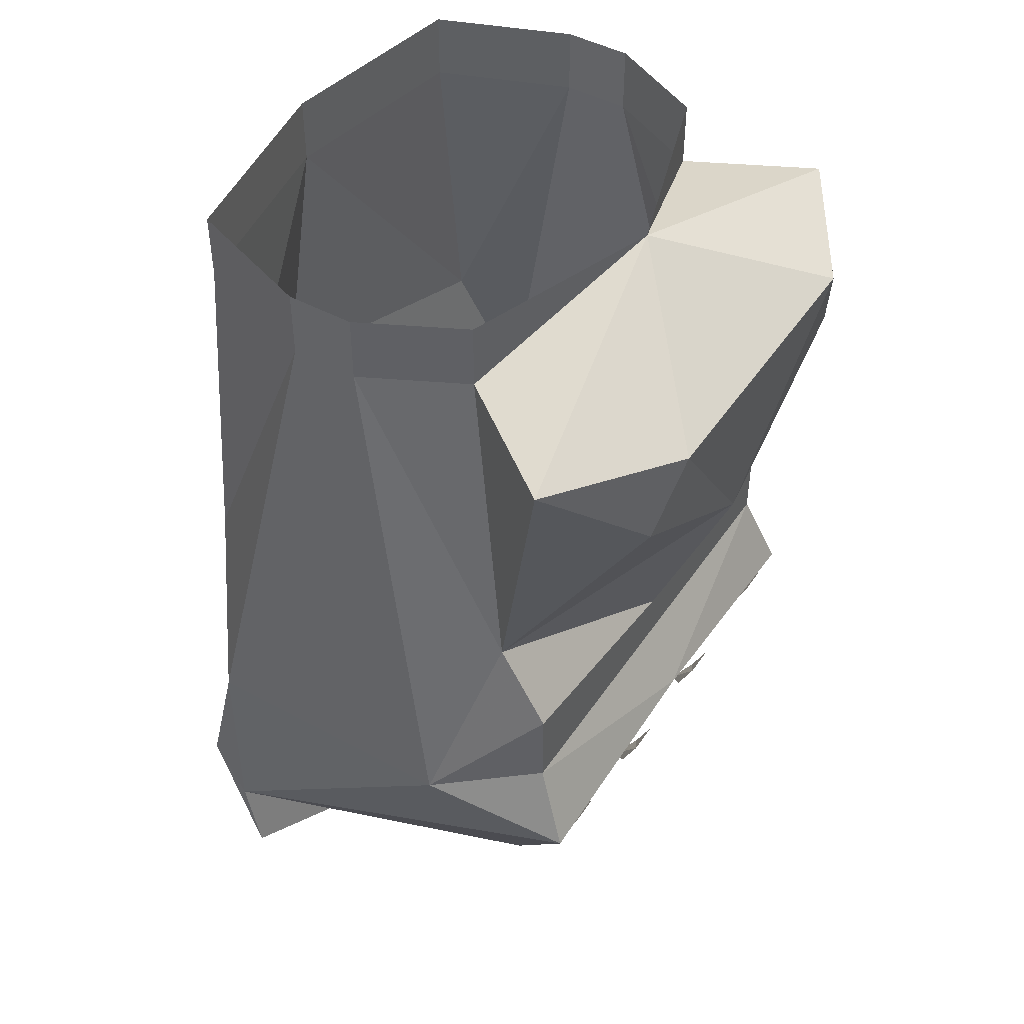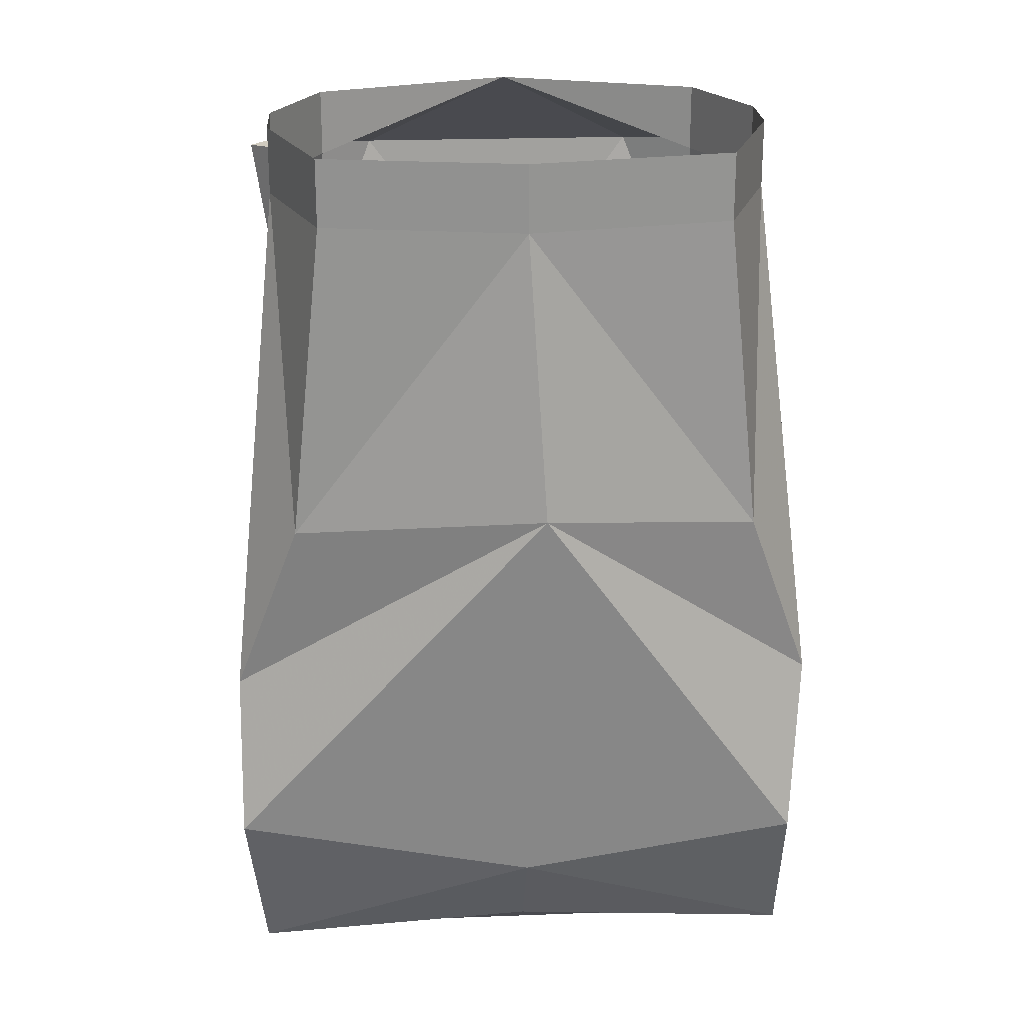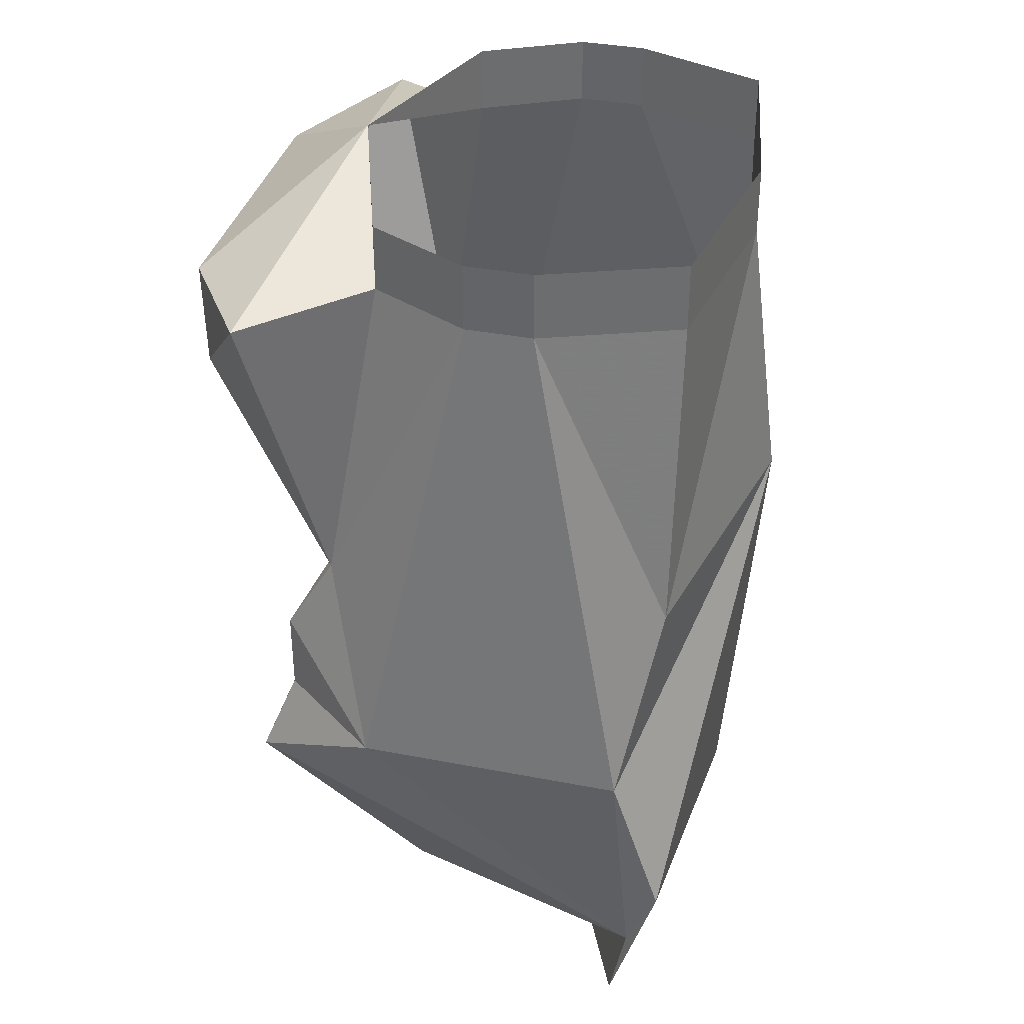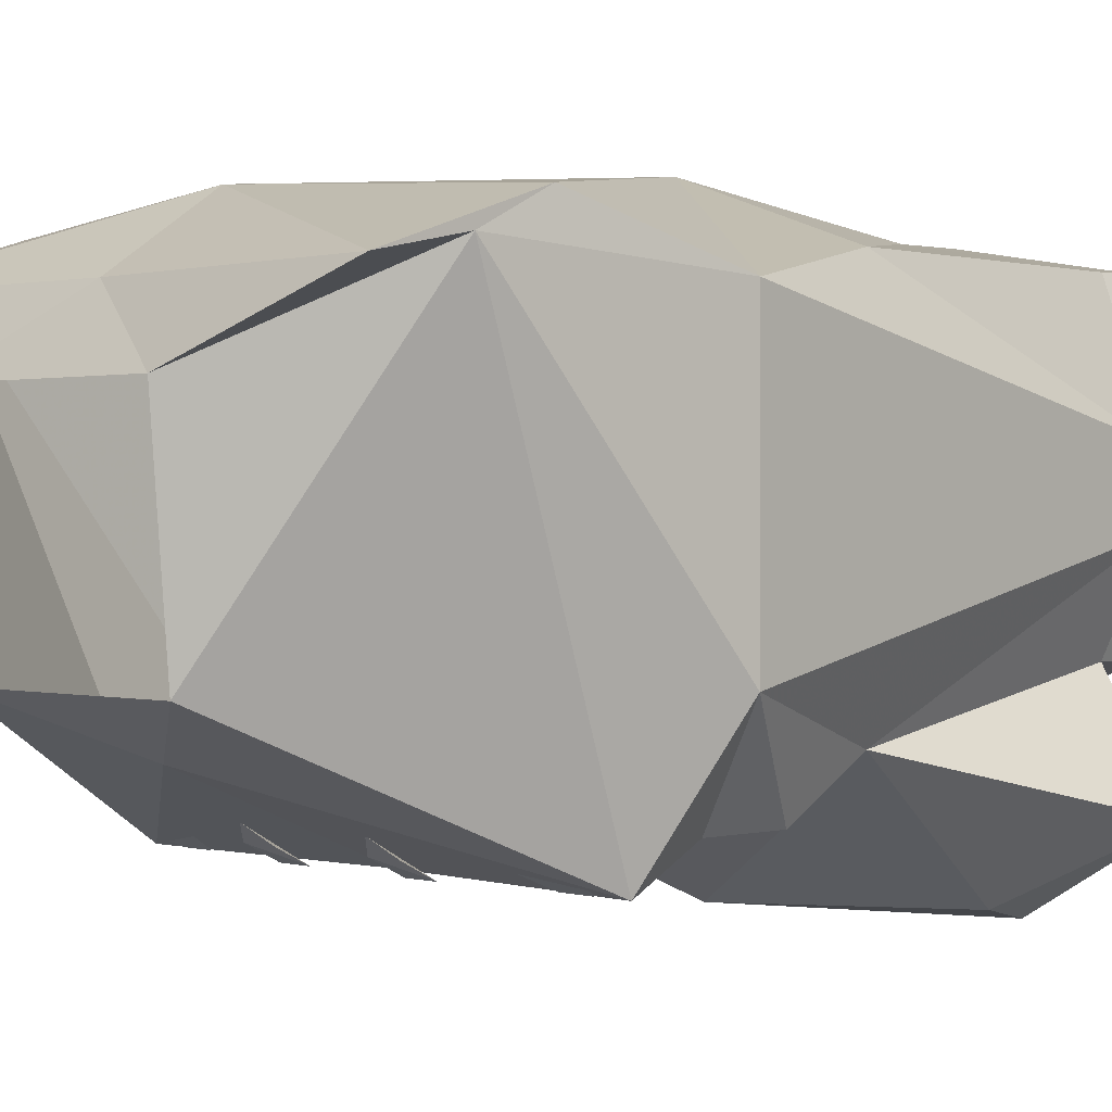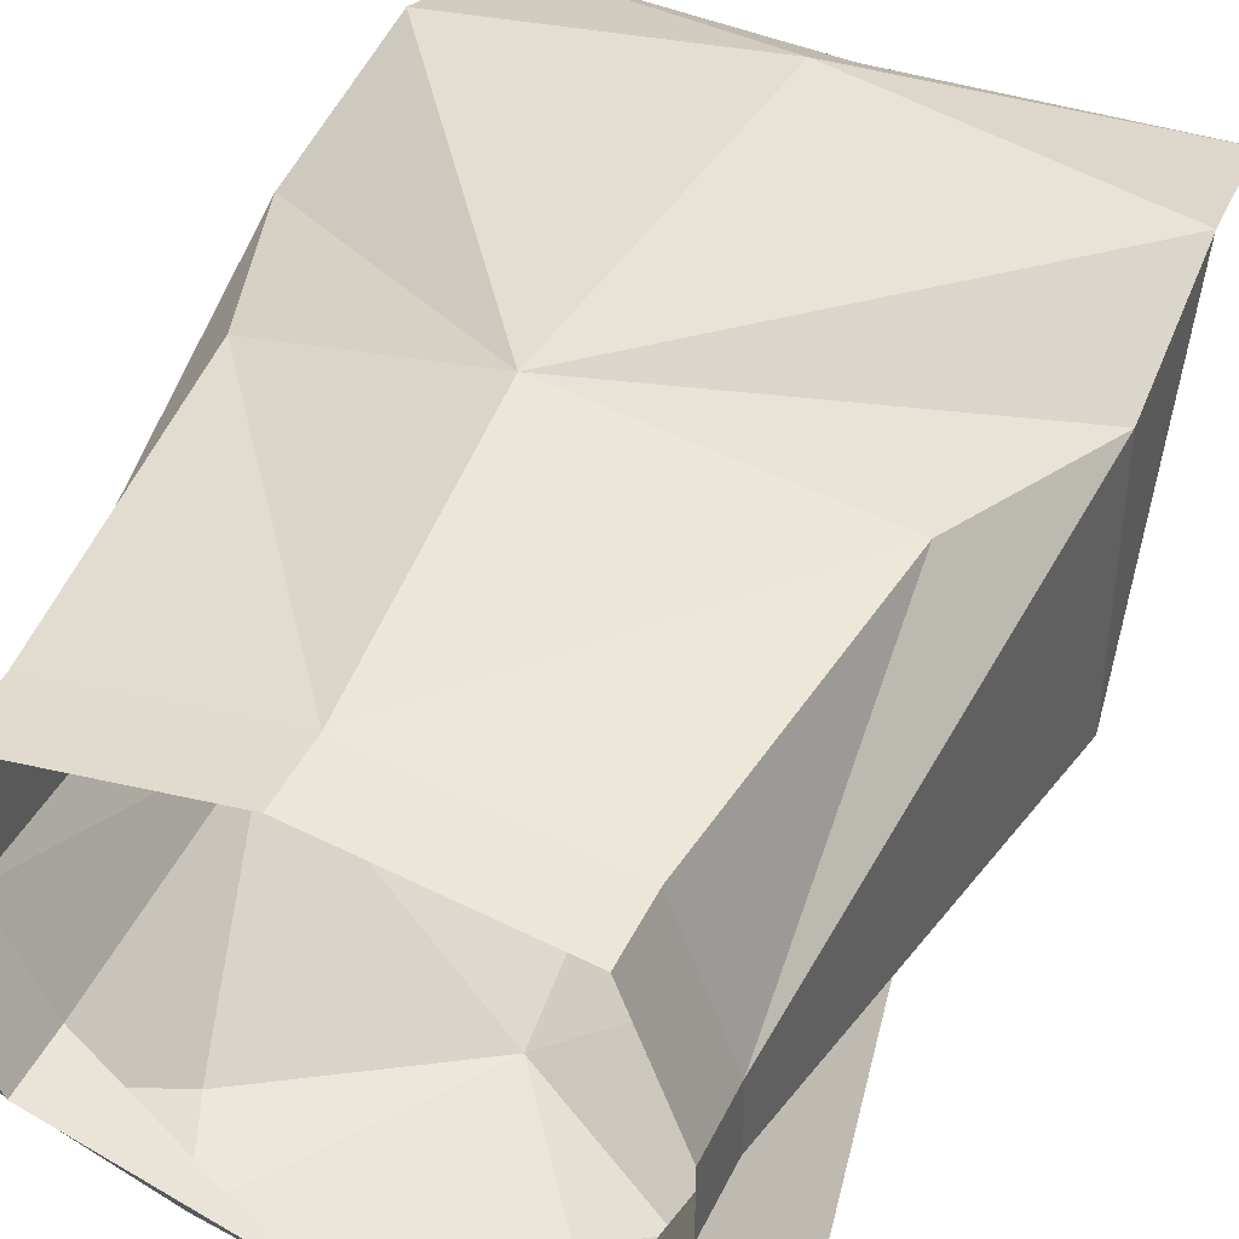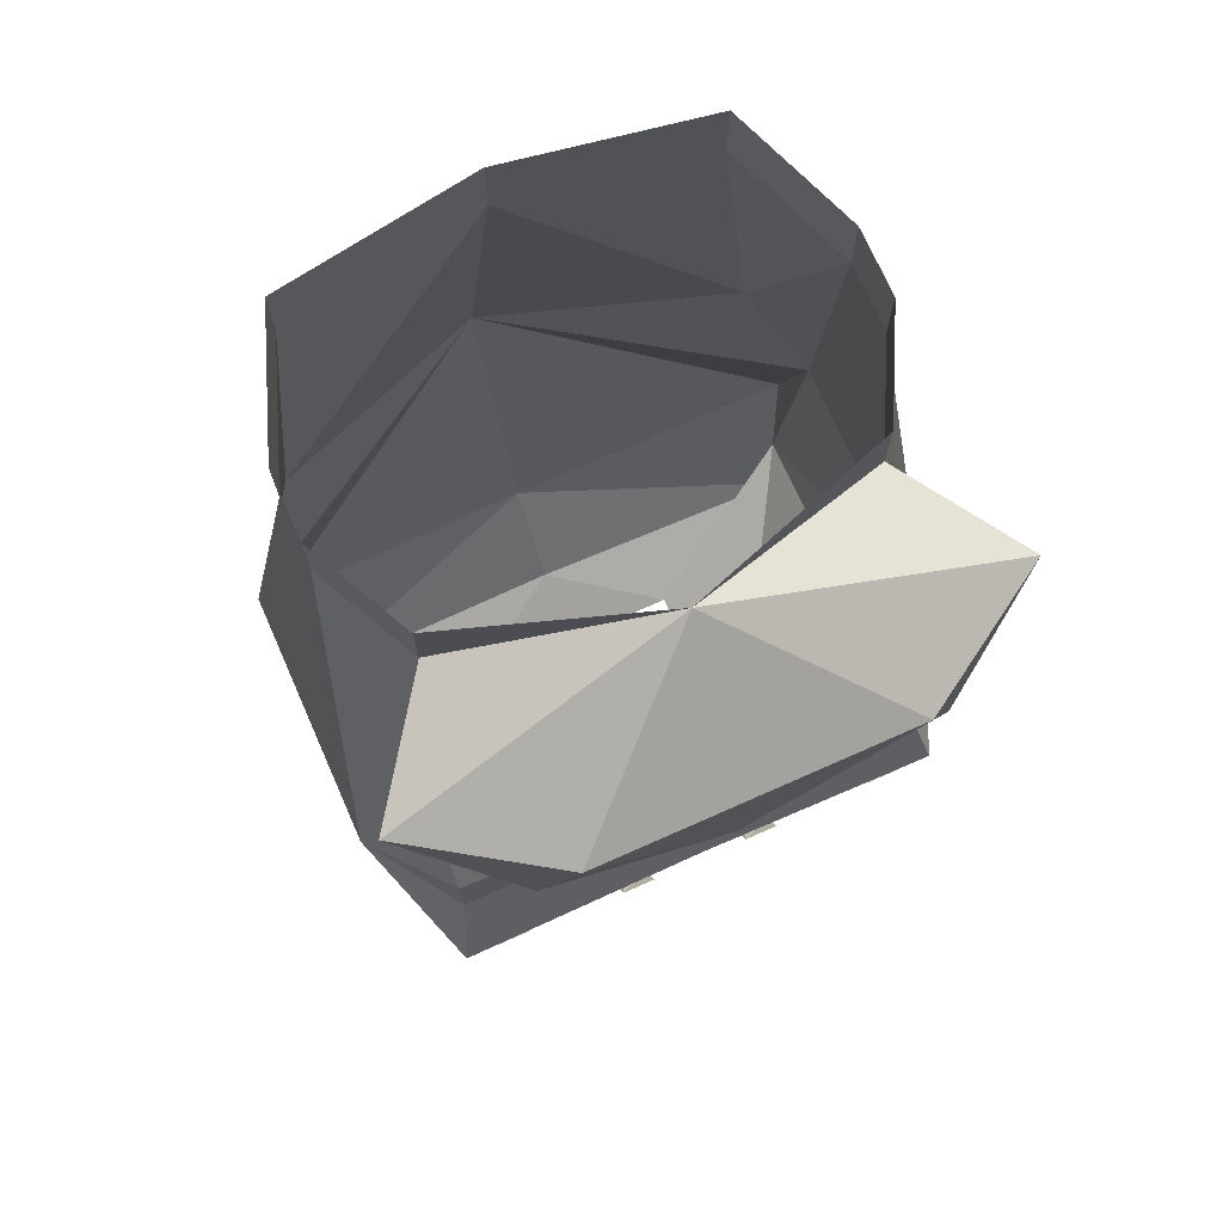
<metadata>
{"format":"obj","ext":"obj","renderer":"f3d","projection":"perspective","resolution":1024,"background":"white","views":[{"elev":46.1,"azim":121.9,"up":"+Y"},{"elev":23.1,"azim":-3.7,"up":"+Y"},{"elev":36.5,"azim":-75.9,"up":"+Y"},{"elev":0.8,"azim":45.9,"up":"+Z"},{"elev":42.9,"azim":-155.9,"up":"+Z"},{"elev":73.0,"azim":156.1,"up":"+Y"}]}
</metadata>
<code>
v 0.1328 -1.203 0.09375
v 0.1328 -1.273 0.07031
v 0.1328 -1.234 0.07812
v 0.1406 -1.125 0.07031
v 0.007812 -1.023 0.1172
v 0 -1.219 0.1016
v 0 -1.266 0.07031
v 0.05469 -1.289 0.03906
v 0.05469 -1.281 -0.05469
v 0.1172 -1.156 -0.1172
v 0.1406 -1.125 -0.05469
v 0.1172 -0.8906 -0.007812
v 0.1172 -0.8906 0.02344
v 0.1094 -1.039 0.08594
v 0 -0.8906 0.1016
v -0.1094 -1.039 0.08594
v -0.1406 -1.125 0.07031
v -0.1406 -1.195 0.09375
v -0.1328 -1.273 0.07031
v -0.05469 -1.289 0.03906
v -0.1328 -1.234 0.07812
v -0.1406 -1.125 -0.05469
v -0.1172 -1.156 -0.1172
v -0.05469 -1.281 -0.05469
v -0.1172 -0.8906 0.02344
v -0.09375 -0.8906 0.08594
v -0.1172 -0.8594 0.02344
v -0.1172 -0.8594 -0.007812
v -0.1172 -0.8906 -0.007812
v 0.03906 -1.164 -0.1172
v 0.03906 -1.18 -0.1094
v 0.03125 -1.188 -0.1016
v 0.02344 -1.18 -0.1094
v 0.02344 -1.164 -0.1172
v -0.02344 -1.164 -0.1172
v -0.02344 -1.18 -0.1094
v -0.03125 -1.188 -0.1016
v -0.03906 -1.18 -0.1094
v -0.03906 -1.164 -0.1172
v -0.08594 -1.156 -0.1172
v -0.07812 -1.172 -0.1094
v -0.09375 -1.188 -0.1016
v -0.1094 -1.172 -0.1094
v -0.1016 -1.156 -0.1172
v 0.1016 -1.156 -0.1172
v 0.1094 -1.172 -0.1094
v 0.09375 -1.188 -0.1016
v 0.07812 -1.172 -0.1094
v 0.08594 -1.156 -0.1172
v 0 -1.242 -0.07812
v 0 -1.148 -0.1172
v 0.1094 -1.117 -0.1016
v 0.1094 -1.078 -0.1016
v 0.1094 -1.039 -0.07812
v 0.09375 -0.8906 -0.05469
v 0.1172 -0.8594 -0.007812
v 0.1172 -0.8594 0.02344
v 0.09375 -0.8594 0.08594
v 0.09375 -0.8906 0.08594
v 0 -0.8594 0.1016
v 0 -1.094 -0.1016
v 0 -1.117 -0.1016
v -0.1094 -1.117 -0.1016
v -0.1094 -1.078 -0.1016
v -0.1094 -1.039 -0.07812
v 0 -1 -0.1406
v -0.09375 -0.8906 -0.05469
v -0.1328 -0.8984 -0.1094
v -0.08594 -0.9453 -0.1406
v -0.07031 -0.9062 -0.1484
v 0.07031 -0.9062 -0.1484
v 0.08594 -0.9453 -0.1406
v 0.1328 -0.8984 -0.1094
v 0 -0.8594 -0.08594
v 0.09375 -0.8594 -0.05469
v -0.09375 -0.8594 -0.05469
v -0.09375 -0.8594 0.08594
f 1 2 3
f 1 3 4
f 2 7 8
f 2 8 3
f 3 8 9
f 3 9 10
f 3 10 11
f 3 11 4
f 4 11 12
f 4 12 13
f 4 13 14
f 5 14 15
f 5 15 16
f 7 19 20
f 7 20 8
f 21 19 18
f 21 18 17
f 21 17 22
f 21 22 23
f 21 23 24
f 21 24 20
f 21 20 19
f 25 17 16
f 25 16 26
f 25 26 27
f 25 27 28
f 25 28 29
f 25 29 22
f 25 22 17
f 30 31 32
f 30 32 33
f 30 33 34
f 35 36 37
f 35 37 38
f 35 38 39
f 40 41 42
f 40 42 43
f 40 43 44
f 45 46 47
f 45 47 48
f 45 48 49
f 50 9 24
f 10 52 11
f 11 52 53
f 11 53 54
f 11 54 12
f 12 54 55
f 12 55 56
f 12 56 57
f 12 57 13
f 13 57 58
f 13 58 59
f 13 59 14
f 14 59 15
f 15 59 60
f 15 60 26
f 15 26 16
f 61 64 65
f 61 65 66
f 61 66 54
f 61 54 53
f 63 23 22
f 63 22 64
f 64 22 65
f 65 22 29
f 65 29 67
f 65 67 68
f 65 68 69
f 65 69 66
f 66 69 70
f 66 70 71
f 66 71 72
f 66 72 54
f 54 72 73
f 54 73 55
f 55 73 74
f 55 74 75
f 55 75 56
f 70 69 68
f 70 68 74
f 70 74 71
f 71 74 73
f 71 73 72
f 68 67 74
f 74 67 76
f 76 67 29
f 76 29 28
f 60 59 58
f 77 26 60
f 26 77 27
f 1 4 5
f 1 5 6
f 1 6 2
f 2 6 7
f 4 14 5
f 5 16 17
f 5 17 18
f 5 18 6
f 6 18 19
f 6 19 7
f 50 10 9
f 50 24 23
f 50 23 51
f 50 51 10
f 10 51 52
f 61 53 52
f 61 52 62
f 61 62 63
f 61 63 64
f 63 62 51
f 63 51 23
f 51 62 52

</code>
